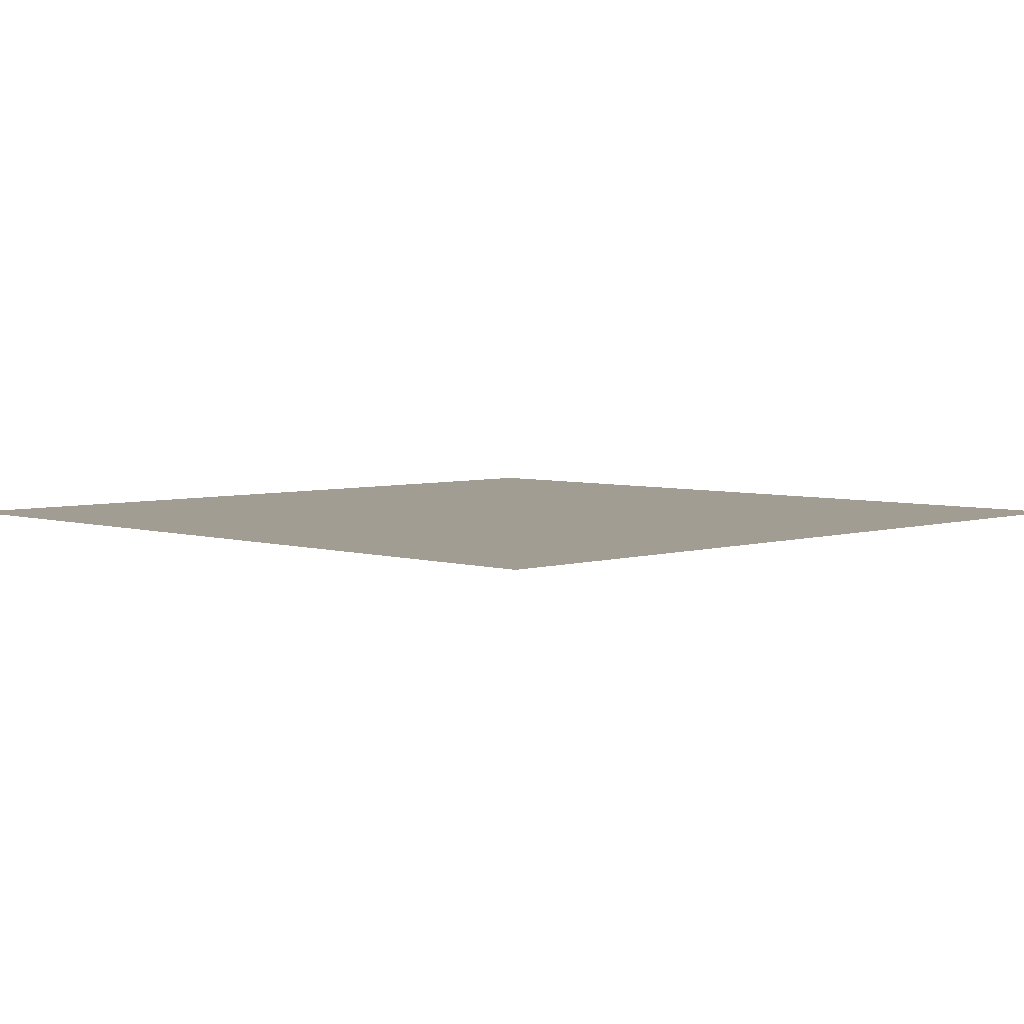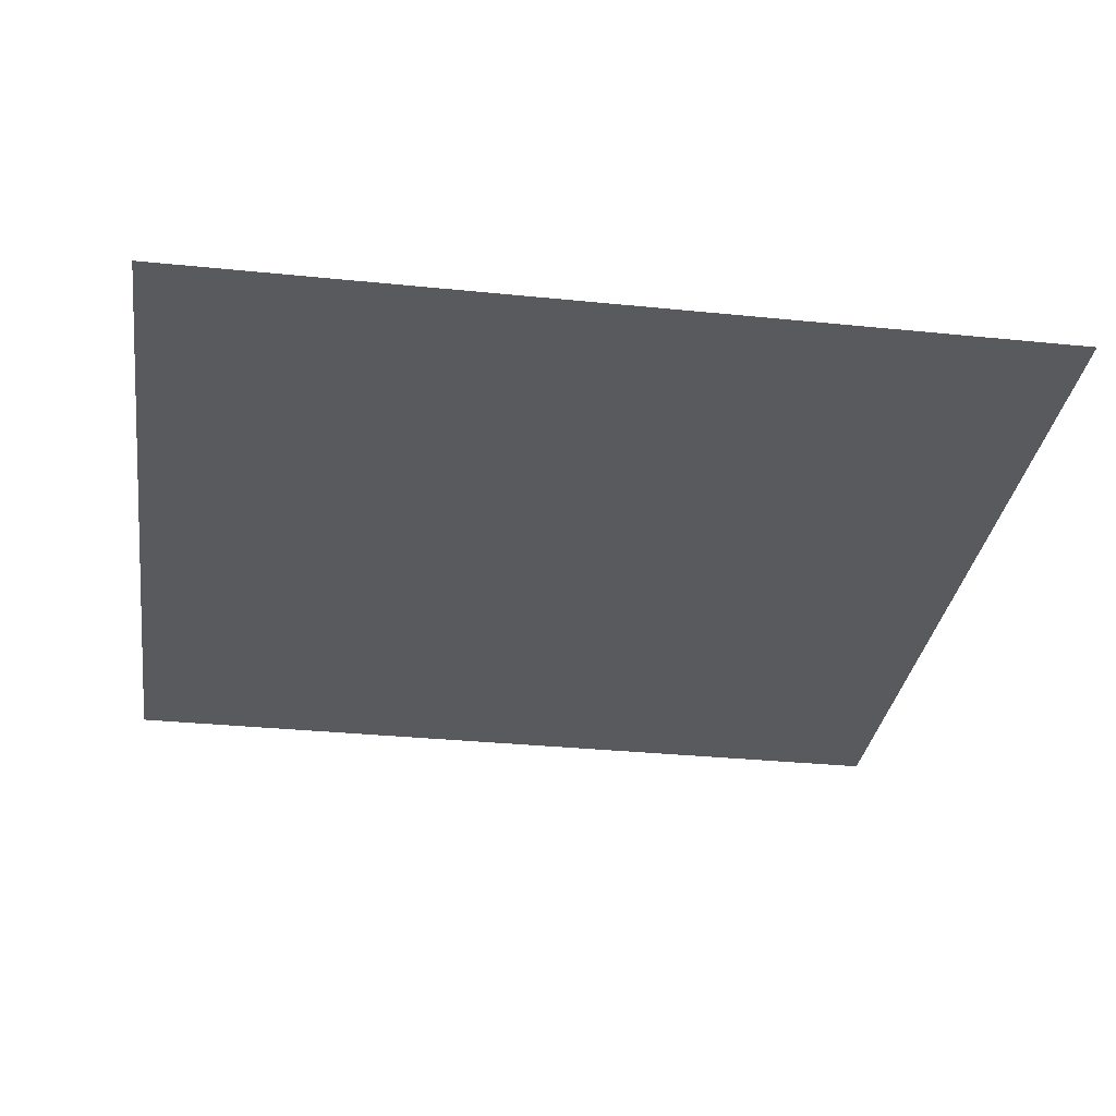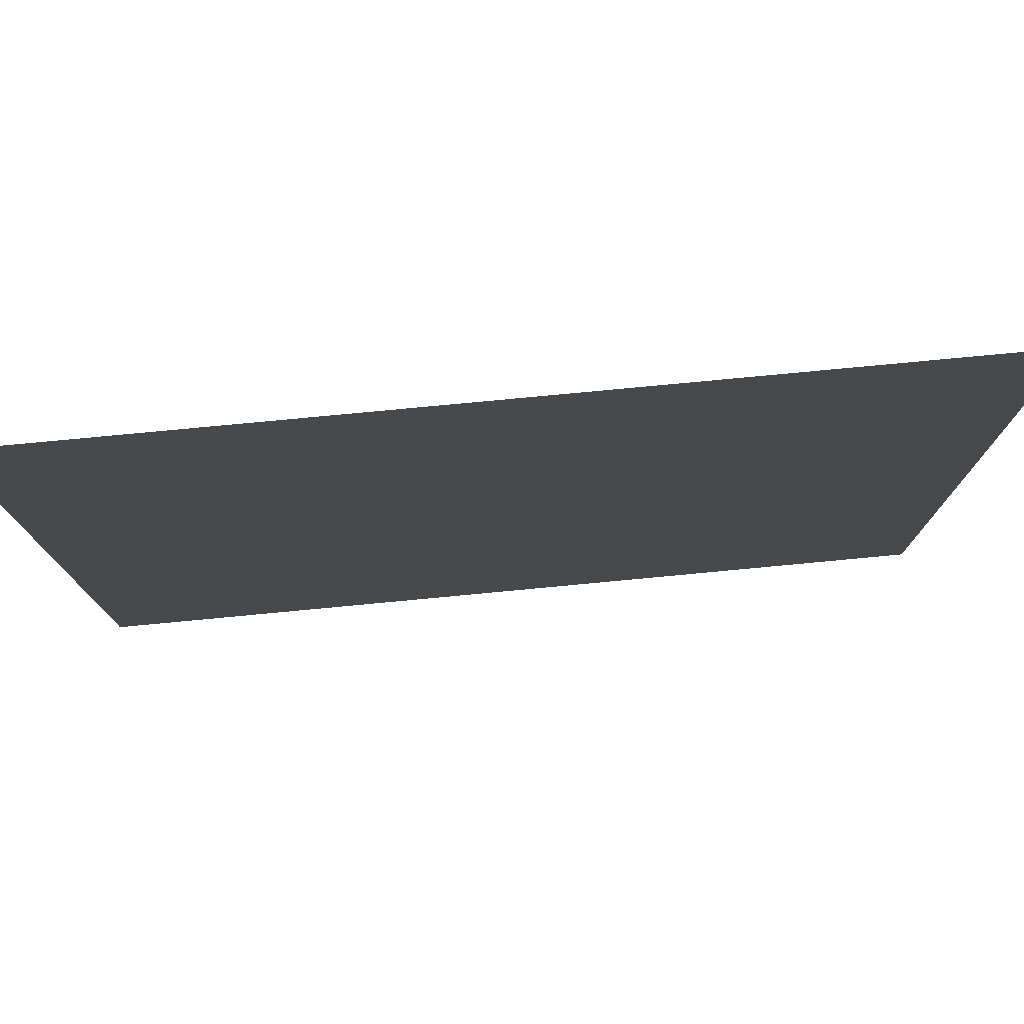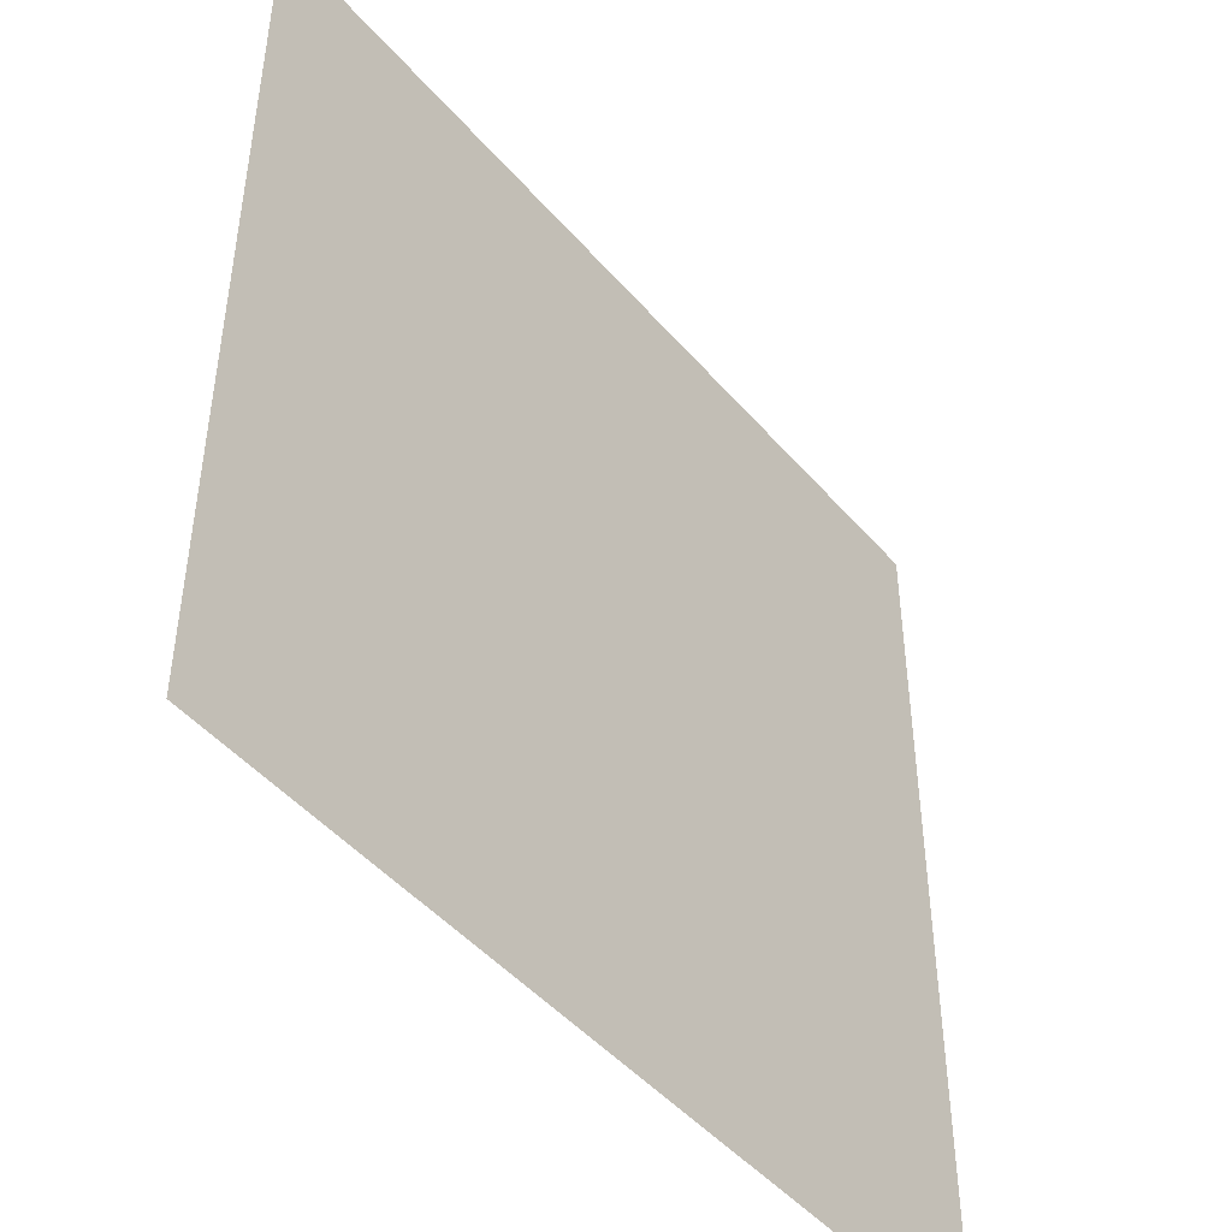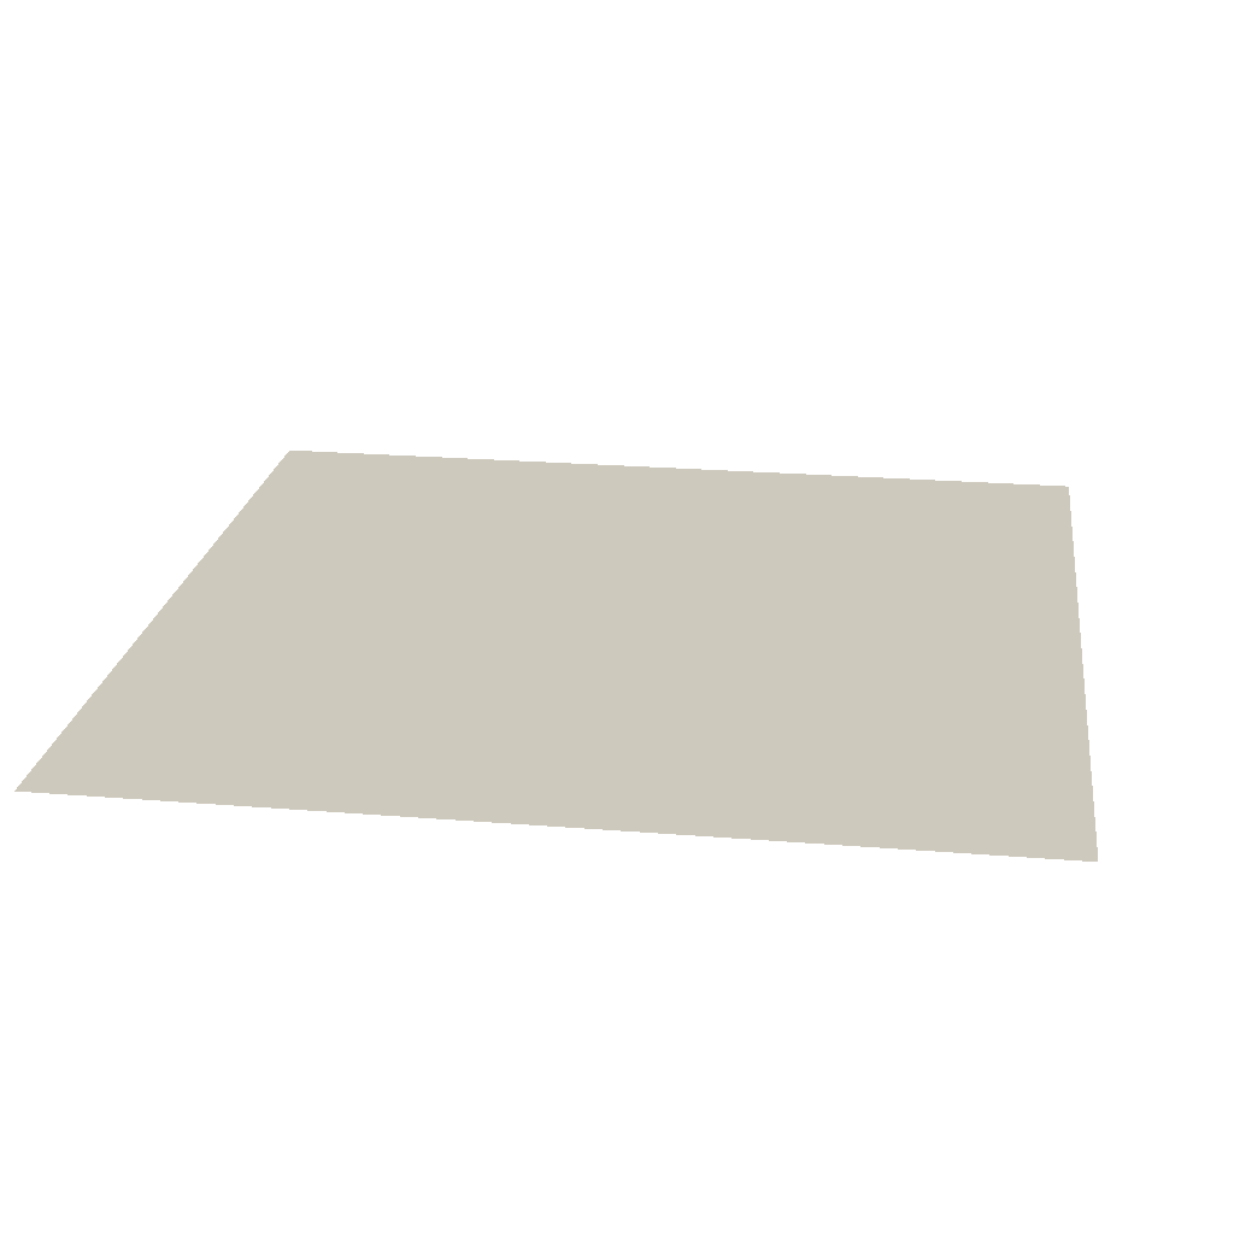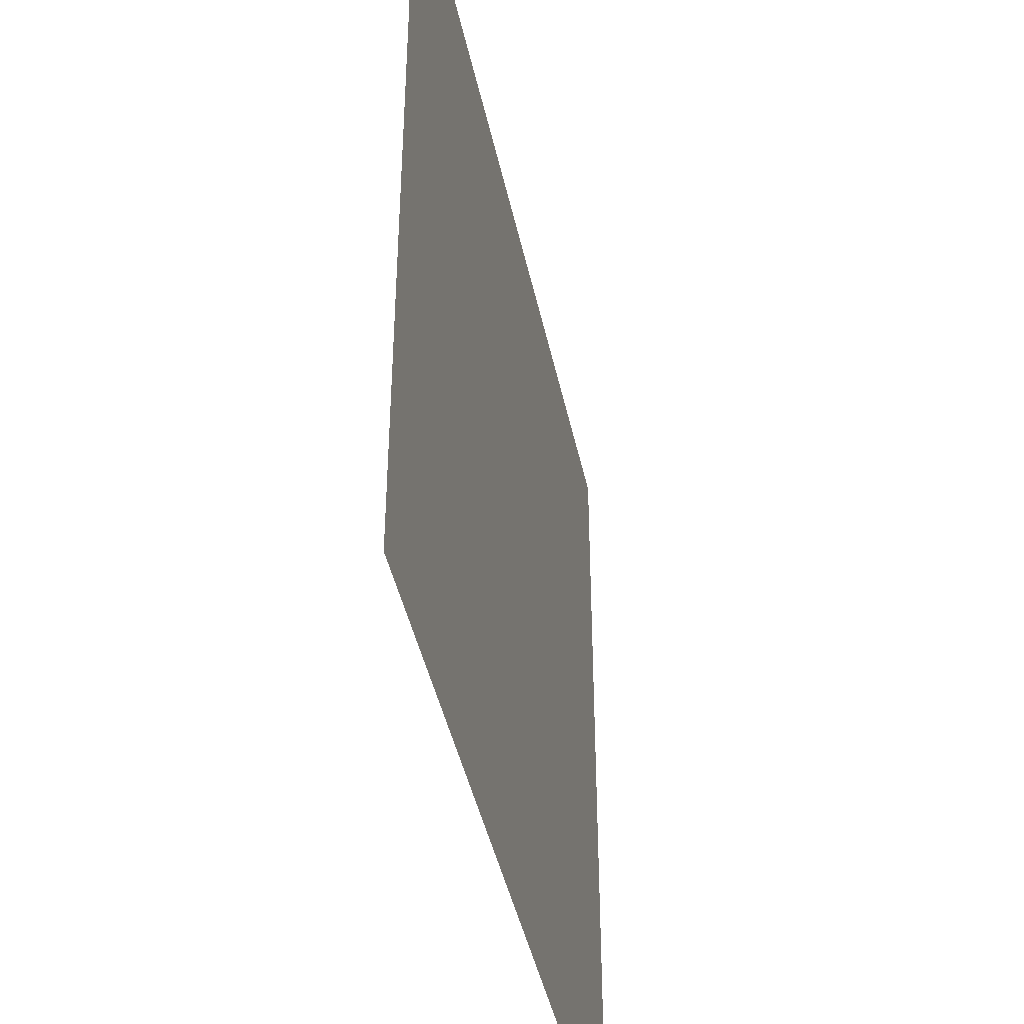
<metadata>
{"format":"obj","ext":"obj","renderer":"f3d","projection":"perspective","resolution":1024,"background":"white","views":[{"elev":4.6,"azim":134.9,"up":"+Y"},{"elev":-31.7,"azim":81.8,"up":"+Y"},{"elev":78.5,"azim":-5.4,"up":"+Z"},{"elev":-46.9,"azim":-51.7,"up":"+Z"},{"elev":22.7,"azim":98.0,"up":"+Y"},{"elev":-43.2,"azim":101.9,"up":"+Z"}]}
</metadata>
<code>
g default
v 11.6 0 -11.66
v -11.6 2e-06 -11.66
v 11.6 0 11.66
v -11.6 -2e-06 11.66
g pPlane1
f 1 2 4 3

</code>
